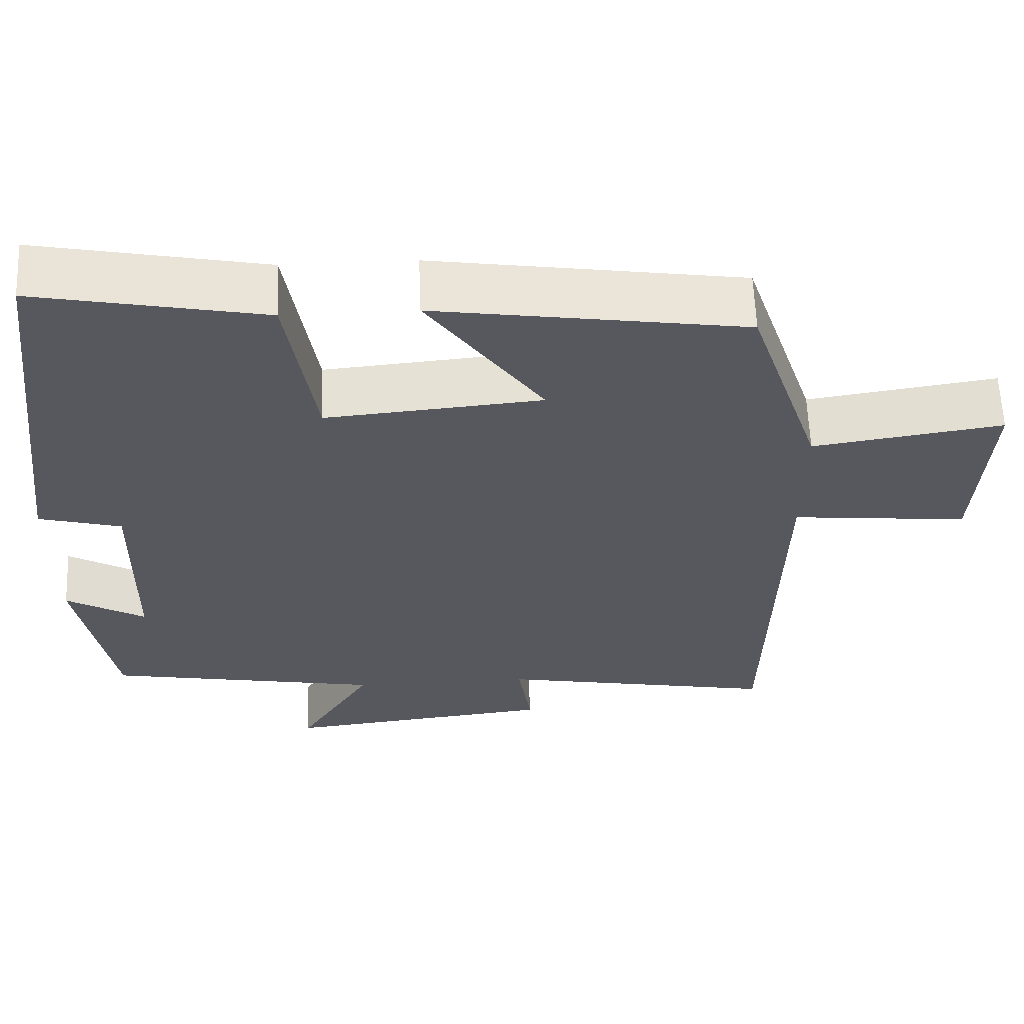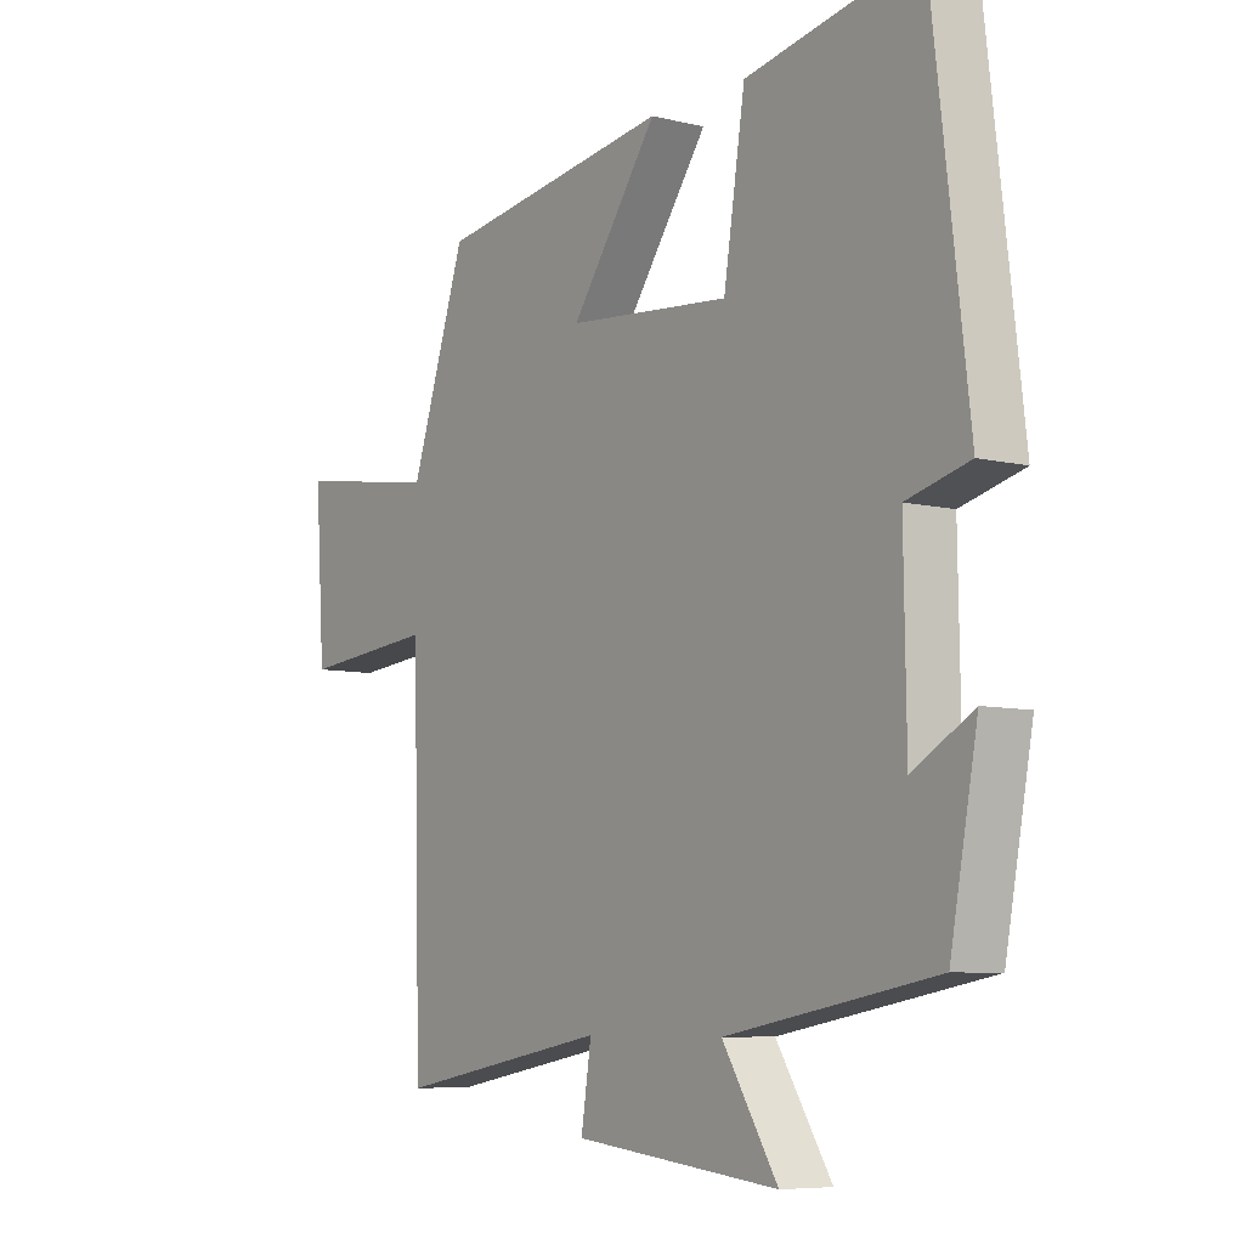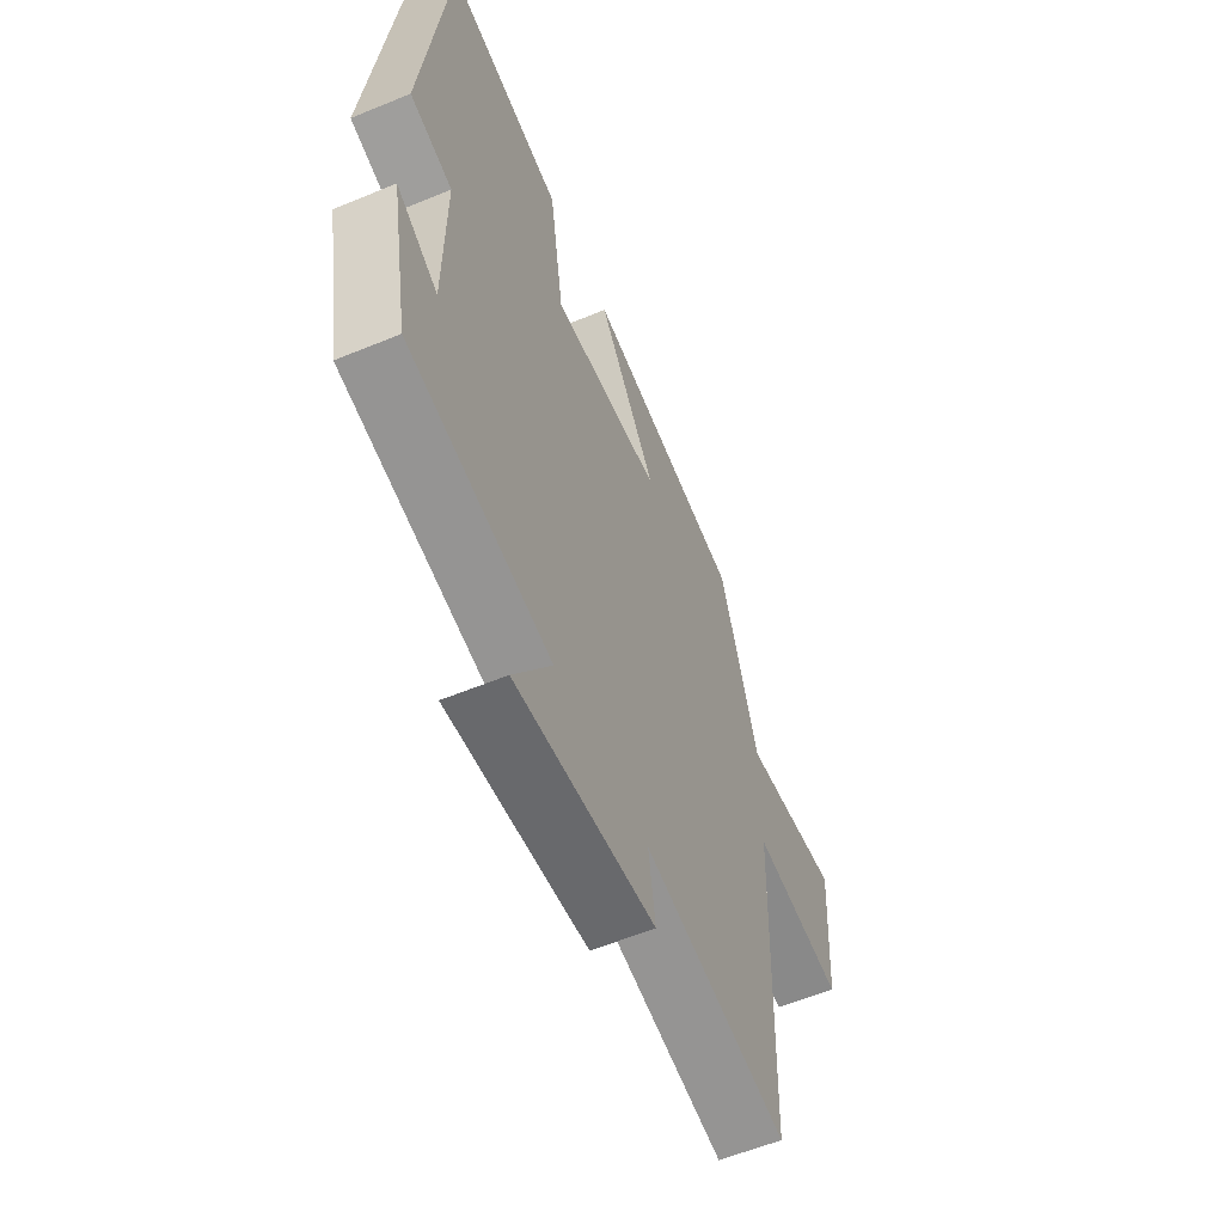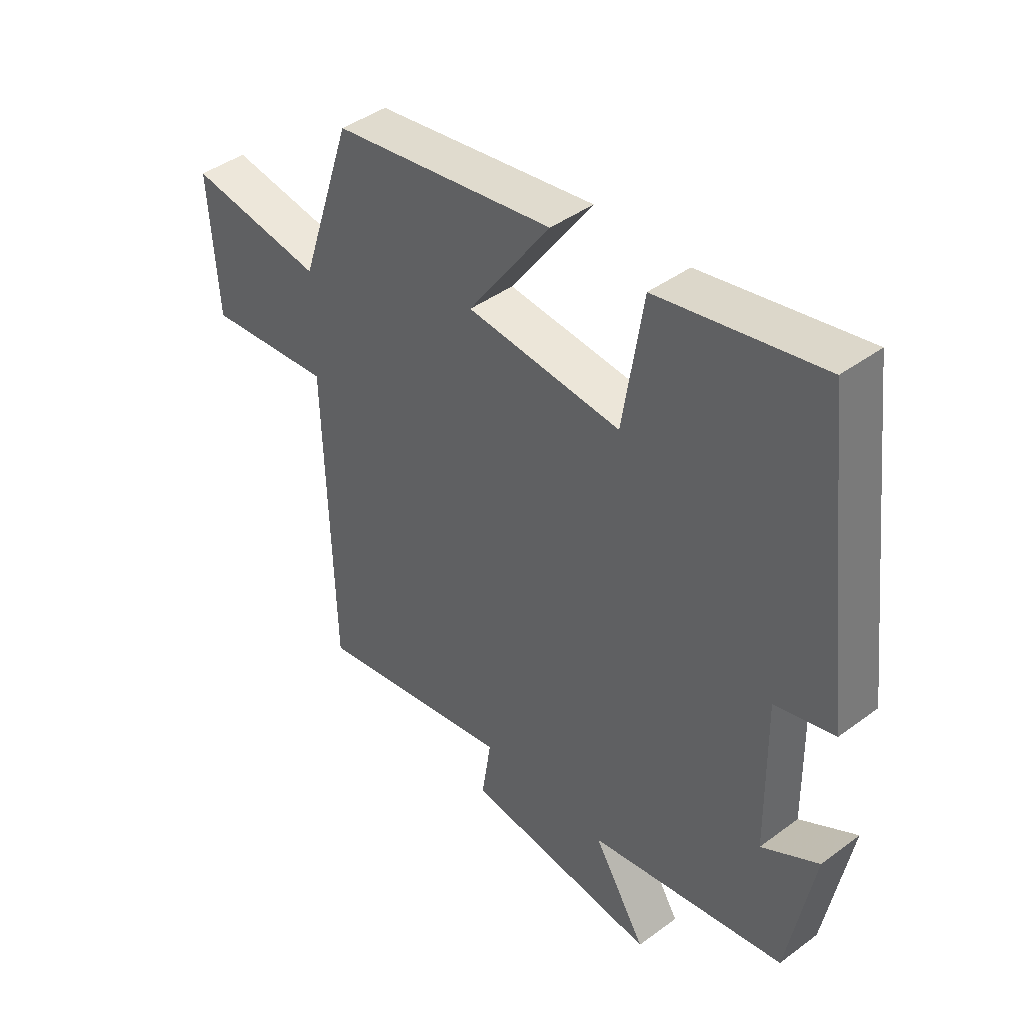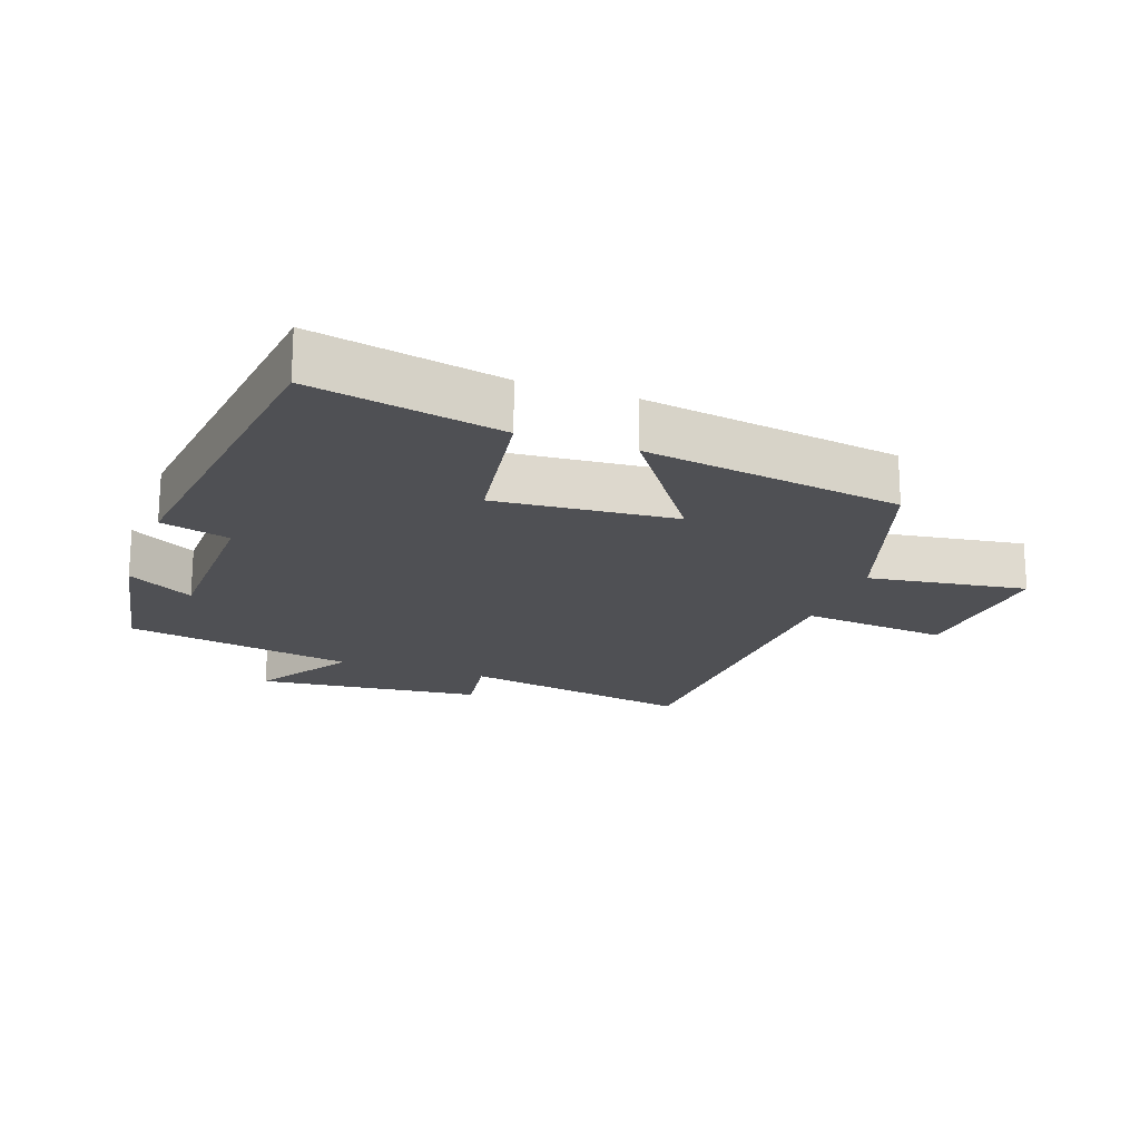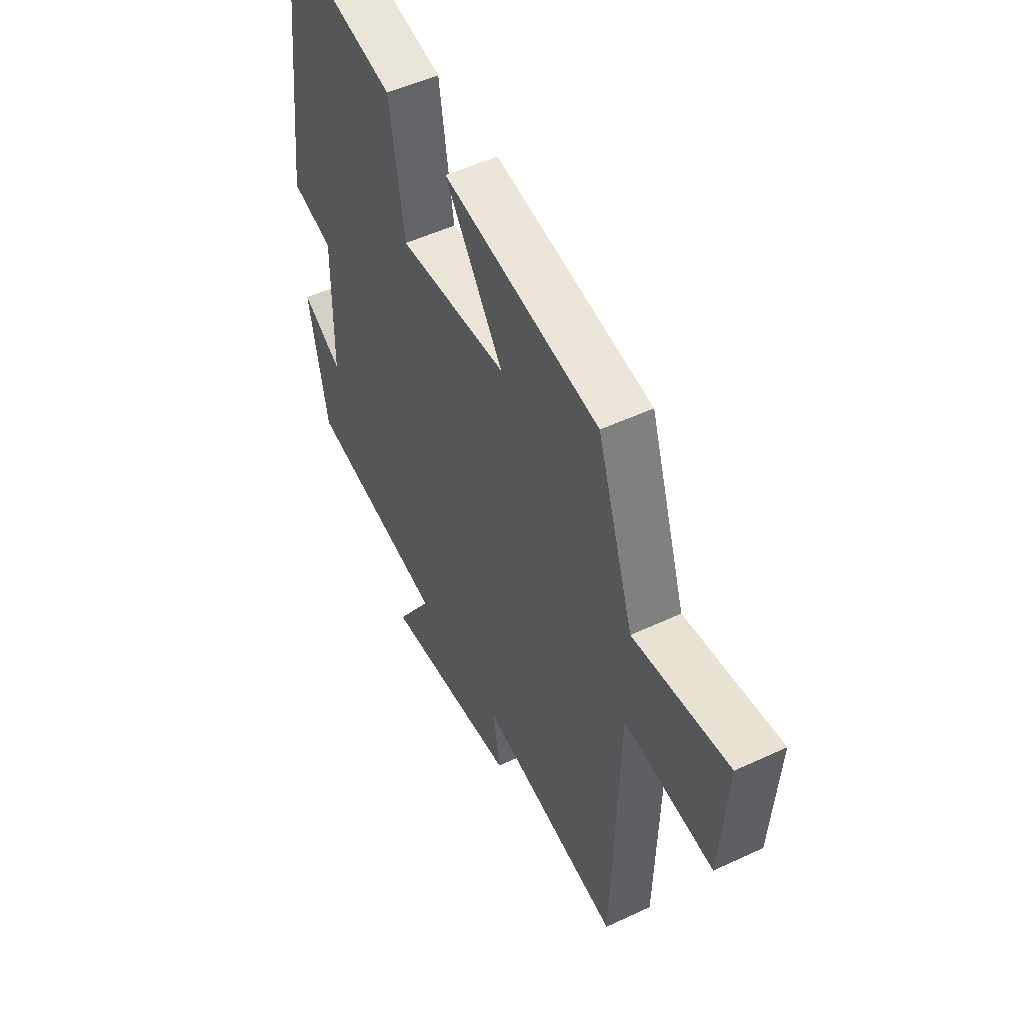
<metadata>
{"format":"obj","ext":"obj","renderer":"f3d","projection":"perspective","resolution":1024,"background":"white","views":[{"elev":60.9,"azim":-2.3,"up":"+Z"},{"elev":-7.2,"azim":-125.5,"up":"+Z"},{"elev":-58.3,"azim":-66.9,"up":"+Z"},{"elev":42.6,"azim":-131.4,"up":"+Z"},{"elev":-19.2,"azim":-19.9,"up":"+Y"},{"elev":51.3,"azim":63.0,"up":"+Z"}]}
</metadata>
<code>
v -0.439 0.07 0.557
v -0.15 0.07 0.5
v -0.114 0.07 0.271
v 0.16 0.07 0.295
v 0.014 0.07 0.5
v 0.407 0.07 0.441
v 0.5 0.07 0.161
v 0.741 0.07 0.197
v 0.725 0.07 -0.047
v 0.5 0.07 -0.025
v 0.486 0.07 -0.565
v 0.13 0.07 -0.5
v 0.147 0.07 -0.611
v -0.197 0.07 -0.649
v -0.104 0.07 -0.5
v -0.454 0.07 -0.437
v -0.5 0.07 -0.191
v -0.399 0.07 -0.249
v -0.395 0.07 0.015
v -0.5 0.07 0.043
v -0.439 0 0.557
v -0.15 0 0.5
v -0.114 0 0.271
v 0.16 0 0.295
v 0.014 0 0.5
v 0.407 0 0.441
v 0.5 0 0.161
v 0.741 0 0.197
v 0.725 0 -0.047
v 0.5 0 -0.025
v 0.486 0 -0.565
v 0.13 0 -0.5
v 0.147 0 -0.611
v -0.197 0 -0.649
v -0.104 0 -0.5
v -0.454 0 -0.437
v -0.5 0 -0.191
v -0.399 0 -0.249
v -0.395 0 0.015
v -0.5 0 0.043
f 1 2 3
f 20 1 3
f 19 20 3
f 18 19 3 4
f 15 16 17 18
f 15 18 4
f 12 13 14 15
f 12 15 4
f 10 11 12 4
f 7 8 9 10
f 6 7 10
f 5 6 10
f 4 5 10
f 23 22 21
f 23 21 40
f 23 40 39
f 24 23 39 38
f 38 37 36 35
f 24 38 35
f 35 34 33 32
f 24 35 32
f 24 32 31 30
f 30 29 28 27
f 30 27 26
f 30 26 25
f 30 25 24
f 1 21 22 2
f 2 22 23 3
f 3 23 24 4
f 4 24 25 5
f 5 25 26 6
f 6 26 27 7
f 7 27 28 8
f 8 28 29 9
f 9 29 30 10
f 10 30 31 11
f 11 31 32 12
f 12 32 33 13
f 13 33 34 14
f 14 34 35 15
f 15 35 36 16
f 16 36 37 17
f 17 37 38 18
f 18 38 39 19
f 19 39 40 20
f 20 40 21 1

</code>
